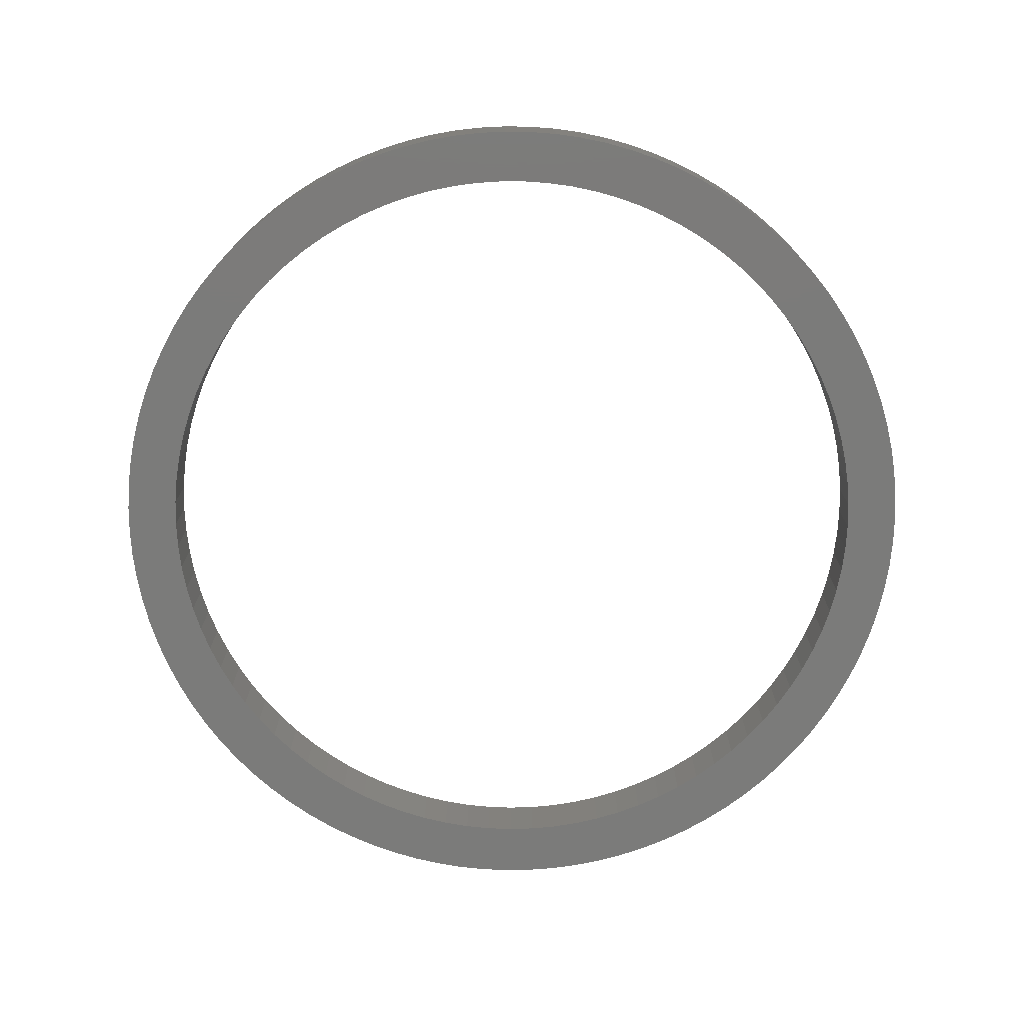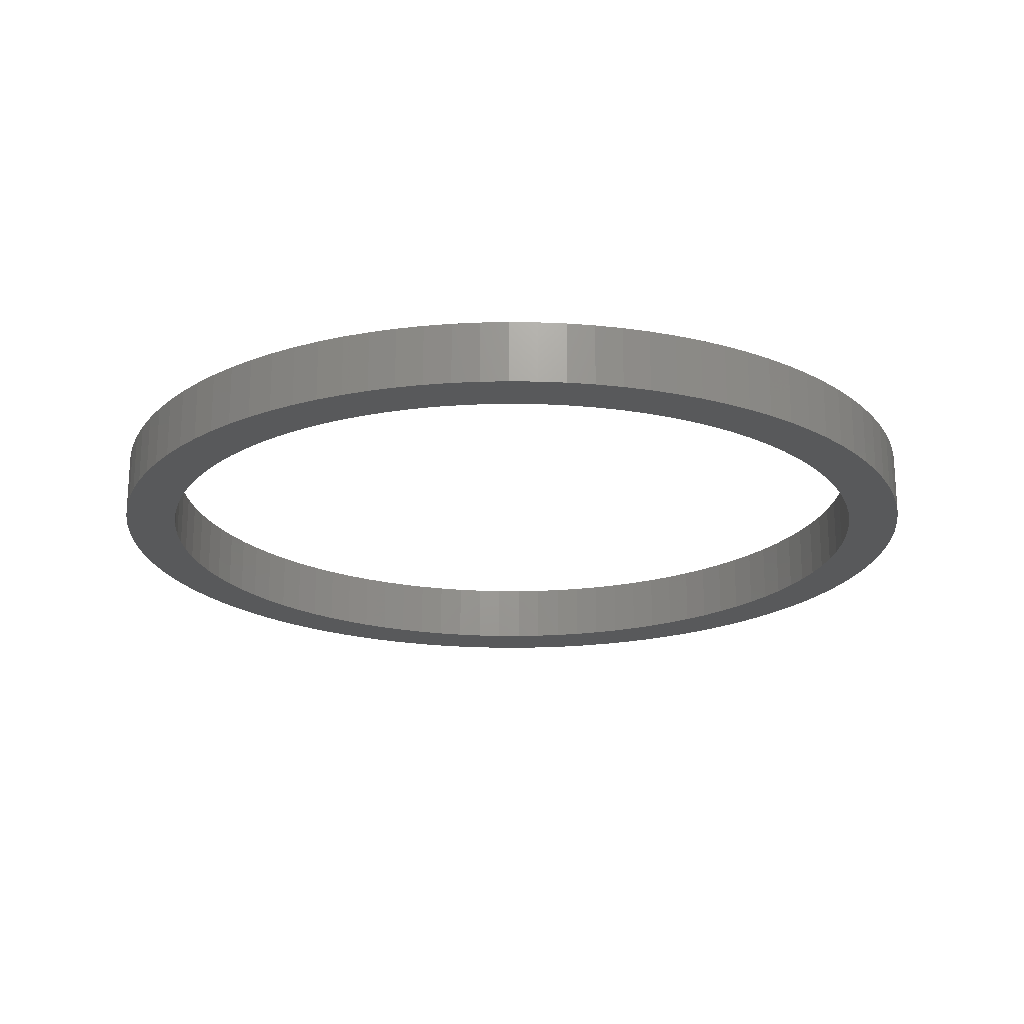
<metadata>
{"format":"stl","ext":"stl","renderer":"f3d","projection":"perspective","resolution":1024,"background":"white","views":[{"elev":-74.3,"azim":-39.9,"up":"+Z"},{"elev":-20.6,"azim":104.9,"up":"+Z"}]}
</metadata>
<code>
# stl→obj: 384 verts, 768 faces
v 0.978 0.06216 0
v 0.98 0 0.14
v 0.98 0 0
v 0.978 0.06216 0.14
v 0.9721 0.1241 0
v 0.9721 0.1241 0.14
v 0.9623 0.1855 0
v 0.9623 0.1855 0.14
v 0.9486 0.2461 0
v 0.9486 0.2461 0.14
v 0.9311 0.3058 0
v 0.9311 0.3058 0.14
v 0.9098 0.3642 0
v 0.9098 0.3642 0.14
v 0.8849 0.4212 0
v 0.8849 0.4212 0.14
v 0.8564 0.4765 0
v 0.8564 0.4765 0.14
v 0.8244 0.5298 0
v 0.8244 0.5298 0.14
v 0.7892 0.581 0
v 0.7892 0.581 0.14
v 0.7507 0.6299 0
v 0.7507 0.6299 0.14
v 0.7093 0.6763 0
v 0.7093 0.6763 0.14
v 0.6649 0.7199 0
v 0.6649 0.7199 0.14
v 0.6179 0.7606 0
v 0.6179 0.7606 0.14
v 0.5685 0.7983 0
v 0.5685 0.7983 0.14
v 0.5167 0.8327 0
v 0.5167 0.8327 0.14
v 0.4628 0.8638 0
v 0.4628 0.8638 0.14
v 0.4071 0.8914 0
v 0.4071 0.8914 0.14
v 0.3497 0.9155 0
v 0.3497 0.9155 0.14
v 0.291 0.9358 0
v 0.291 0.9358 0.14
v 0.231 0.9524 0
v 0.231 0.9524 0.14
v 0.1702 0.9651 0
v 0.1702 0.9651 0.14
v 0.1086 0.974 0.14
v 0.1086 0.974 0
v 0.04663 0.9789 0
v 0.04663 0.9789 0.14
v -0.01555 0.9799 0.14
v -0.01555 0.9799 0
v -0.07766 0.9769 0
v -0.07766 0.9769 0.14
v -0.1395 0.97 0
v -0.1395 0.97 0.14
v -0.2007 0.9592 0.14
v -0.2007 0.9592 0
v -0.2611 0.9446 0
v -0.2611 0.9446 0.14
v -0.3205 0.9261 0
v -0.3205 0.9261 0.14
v -0.3786 0.9039 0
v -0.3786 0.9039 0.14
v -0.4352 0.8781 0
v -0.4352 0.8781 0.14
v -0.49 0.8487 0
v -0.49 0.8487 0.14
v -0.5428 0.8159 0
v -0.5428 0.8159 0.14
v -0.5935 0.7798 0
v -0.5935 0.7798 0.14
v -0.6418 0.7406 0
v -0.6418 0.7406 0.14
v -0.6874 0.6984 0
v -0.6874 0.6984 0.14
v -0.7304 0.6534 0
v -0.7304 0.6534 0.14
v -0.7703 0.6058 0
v -0.7703 0.6058 0.14
v -0.8072 0.5557 0
v -0.8072 0.5557 0.14
v -0.8408 0.5034 0
v -0.8408 0.5034 0.14
v -0.8711 0.4491 0.14
v -0.8711 0.4491 0
v -0.8978 0.3929 0.14
v -0.8978 0.3929 0
v -0.9209 0.3352 0
v -0.9209 0.3352 0.14
v -0.9403 0.2761 0
v -0.9403 0.2761 0.14
v -0.9559 0.2159 0
v -0.9559 0.2159 0.14
v -0.9677 0.1548 0.14
v -0.9677 0.1548 0
v -0.9756 0.09315 0
v -0.9756 0.09315 0.14
v -0.9795 0.03109 0
v -0.9795 0.03109 0.14
v -0.9795 -0.03109 0
v -0.9795 -0.03109 0.14
v -0.9756 -0.09315 0.14
v -0.9756 -0.09315 0
v -0.9677 -0.1548 0
v -0.9677 -0.1548 0.14
v -0.9559 -0.2159 0
v -0.9559 -0.2159 0.14
v -0.9403 -0.2761 0
v -0.9403 -0.2761 0.14
v -0.9209 -0.3352 0.14
v -0.9209 -0.3352 0
v -0.8978 -0.3929 0
v -0.8978 -0.3929 0.14
v -0.8711 -0.4491 0
v -0.8711 -0.4491 0.14
v -0.8408 -0.5034 0
v -0.8408 -0.5034 0.14
v -0.8072 -0.5557 0.14
v -0.8072 -0.5557 0
v -0.7703 -0.6058 0
v -0.7703 -0.6058 0.14
v -0.7304 -0.6534 0.14
v -0.7304 -0.6534 0
v -0.6874 -0.6984 0
v -0.6874 -0.6984 0.14
v -0.6418 -0.7406 0.14
v -0.6418 -0.7406 0
v -0.5935 -0.7798 0.14
v -0.5935 -0.7798 0
v -0.5428 -0.8159 0
v -0.5428 -0.8159 0.14
v -0.49 -0.8487 0
v -0.49 -0.8487 0.14
v -0.4352 -0.8781 0
v -0.4352 -0.8781 0.14
v -0.3786 -0.9039 0.14
v -0.3786 -0.9039 0
v -0.3205 -0.9261 0
v -0.3205 -0.9261 0.14
v -0.2611 -0.9446 0
v -0.2611 -0.9446 0.14
v -0.2007 -0.9592 0
v -0.2007 -0.9592 0.14
v -0.1395 -0.97 0
v -0.1395 -0.97 0.14
v -0.07766 -0.9769 0
v -0.07766 -0.9769 0.14
v -0.01555 -0.9799 0.14
v -0.01555 -0.9799 0
v 0.04663 -0.9789 0
v 0.04663 -0.9789 0.14
v 0.1086 -0.974 0
v 0.1086 -0.974 0.14
v 0.1702 -0.9651 0.14
v 0.1702 -0.9651 0
v 0.231 -0.9524 0
v 0.231 -0.9524 0.14
v 0.291 -0.9358 0.14
v 0.291 -0.9358 0
v 0.3497 -0.9155 0
v 0.3497 -0.9155 0.14
v 0.4071 -0.8914 0.14
v 0.4071 -0.8914 0
v 0.4628 -0.8638 0.14
v 0.4628 -0.8638 0
v 0.5167 -0.8327 0.14
v 0.5167 -0.8327 0
v 0.5685 -0.7983 0
v 0.5685 -0.7983 0.14
v 0.6179 -0.7606 0.14
v 0.6179 -0.7606 0
v 0.6649 -0.7199 0
v 0.6649 -0.7199 0.14
v 0.7093 -0.6763 0
v 0.7093 -0.6763 0.14
v 0.7507 -0.6299 0
v 0.7507 -0.6299 0.14
v 0.7892 -0.581 0.14
v 0.7892 -0.581 0
v 0.8244 -0.5298 0.14
v 0.8244 -0.5298 0
v 0.8564 -0.4765 0.14
v 0.8564 -0.4765 0
v 0.8849 -0.4212 0.14
v 0.8849 -0.4212 0
v 0.9098 -0.3642 0
v 0.9098 -0.3642 0.14
v 0.9311 -0.3058 0.14
v 0.9311 -0.3058 0
v 0.9486 -0.2461 0
v 0.9486 -0.2461 0.14
v 0.9623 -0.1855 0
v 0.9623 -0.1855 0.14
v 0.9721 -0.1241 0
v 0.9721 -0.1241 0.14
v 0.978 -0.06216 0.14
v 0.978 -0.06216 0
v 0.858 0.05806 0
v 0.86 0 0
v 0.86 0 0.14
v 0.858 0.05806 0.14
v 0.8522 0.1159 0
v 0.8522 0.1159 0.14
v 0.8424 0.1731 0
v 0.8424 0.1731 0.14
v 0.8288 0.2296 0
v 0.8288 0.2296 0.14
v 0.8114 0.285 0
v 0.8114 0.285 0.14
v 0.7903 0.3391 0
v 0.7903 0.3391 0.14
v 0.7656 0.3917 0
v 0.7656 0.3917 0.14
v 0.7374 0.4425 0
v 0.7374 0.4425 0.14
v 0.7059 0.4913 0
v 0.7059 0.4913 0.14
v 0.6711 0.5378 0.14
v 0.6711 0.5378 0
v 0.6332 0.5819 0
v 0.6332 0.5819 0.14
v 0.5925 0.6233 0
v 0.5925 0.6233 0.14
v 0.5491 0.6619 0
v 0.5491 0.6619 0.14
v 0.5031 0.6975 0
v 0.5031 0.6975 0.14
v 0.4549 0.7298 0
v 0.4549 0.7298 0.14
v 0.4046 0.7589 0
v 0.4046 0.7589 0.14
v 0.3524 0.7845 0
v 0.3524 0.7845 0.14
v 0.2987 0.8065 0
v 0.2987 0.8065 0.14
v 0.2436 0.8248 0
v 0.2436 0.8248 0.14
v 0.1873 0.8394 0
v 0.1873 0.8394 0.14
v 0.1302 0.8501 0.14
v 0.1302 0.8501 0
v 0.07254 0.8569 0
v 0.07254 0.8569 0.14
v 0.01452 0.8599 0.14
v 0.01452 0.8599 0
v -0.04356 0.8589 0
v -0.04356 0.8589 0.14
v -0.1014 0.854 0
v -0.1014 0.854 0.14
v -0.1589 0.8452 0.14
v -0.1589 0.8452 0
v -0.2156 0.8325 0
v -0.2156 0.8325 0.14
v -0.2713 0.8161 0
v -0.2713 0.8161 0.14
v -0.3257 0.7959 0
v -0.3257 0.7959 0.14
v -0.3787 0.7721 0
v -0.3787 0.7721 0.14
v -0.43 0.7448 0
v -0.43 0.7448 0.14
v -0.4793 0.7141 0
v -0.4793 0.7141 0.14
v -0.5264 0.6801 0
v -0.5264 0.6801 0.14
v -0.5711 0.643 0
v -0.5711 0.643 0.14
v -0.6132 0.603 0
v -0.6132 0.603 0.14
v -0.6525 0.5602 0
v -0.6525 0.5602 0.14
v -0.6889 0.5149 0
v -0.6889 0.5149 0.14
v -0.722 0.4672 0
v -0.722 0.4672 0.14
v -0.7519 0.4174 0
v -0.7519 0.4174 0.14
v -0.7784 0.3656 0
v -0.7784 0.3656 0.14
v -0.8013 0.3123 0
v -0.8013 0.3123 0.14
v -0.8206 0.2575 0
v -0.8206 0.2575 0.14
v -0.8361 0.2015 0
v -0.8361 0.2015 0.14
v -0.8478 0.1446 0
v -0.8478 0.1446 0.14
v -0.8556 0.087 0
v -0.8556 0.087 0.14
v -0.8595 0.02905 0
v -0.8595 0.02905 0.14
v -0.8595 -0.02905 0
v -0.8595 -0.02905 0.14
v -0.8556 -0.087 0
v -0.8556 -0.087 0.14
v -0.8478 -0.1446 0
v -0.8478 -0.1446 0.14
v -0.8361 -0.2015 0.14
v -0.8361 -0.2015 0
v -0.8206 -0.2575 0
v -0.8206 -0.2575 0.14
v -0.8013 -0.3123 0
v -0.8013 -0.3123 0.14
v -0.7784 -0.3656 0
v -0.7784 -0.3656 0.14
v -0.7519 -0.4174 0
v -0.7519 -0.4174 0.14
v -0.722 -0.4672 0.14
v -0.722 -0.4672 0
v -0.6889 -0.5149 0
v -0.6889 -0.5149 0.14
v -0.6525 -0.5602 0
v -0.6525 -0.5602 0.14
v -0.6132 -0.603 0.14
v -0.6132 -0.603 0
v -0.5711 -0.643 0
v -0.5711 -0.643 0.14
v -0.5264 -0.6801 0
v -0.5264 -0.6801 0.14
v -0.4793 -0.7141 0.14
v -0.4793 -0.7141 0
v -0.43 -0.7448 0
v -0.43 -0.7448 0.14
v -0.3787 -0.7721 0
v -0.3787 -0.7721 0.14
v -0.3257 -0.7959 0.14
v -0.3257 -0.7959 0
v -0.2713 -0.8161 0
v -0.2713 -0.8161 0.14
v -0.2156 -0.8325 0
v -0.2156 -0.8325 0.14
v -0.1589 -0.8452 0
v -0.1589 -0.8452 0.14
v -0.1014 -0.854 0.14
v -0.1014 -0.854 0
v -0.04356 -0.8589 0
v -0.04356 -0.8589 0.14
v 0.01452 -0.8599 0.14
v 0.01452 -0.8599 0
v 0.07254 -0.8569 0.14
v 0.07254 -0.8569 0
v 0.1302 -0.8501 0
v 0.1302 -0.8501 0.14
v 0.1873 -0.8394 0
v 0.1873 -0.8394 0.14
v 0.2436 -0.8248 0
v 0.2436 -0.8248 0.14
v 0.2987 -0.8065 0
v 0.2987 -0.8065 0.14
v 0.3524 -0.7845 0
v 0.3524 -0.7845 0.14
v 0.4046 -0.7589 0.14
v 0.4046 -0.7589 0
v 0.4549 -0.7298 0
v 0.4549 -0.7298 0.14
v 0.5031 -0.6975 0.14
v 0.5031 -0.6975 0
v 0.5491 -0.6619 0.14
v 0.5491 -0.6619 0
v 0.5925 -0.6233 0
v 0.5925 -0.6233 0.14
v 0.6332 -0.5819 0.14
v 0.6332 -0.5819 0
v 0.6711 -0.5378 0.14
v 0.6711 -0.5378 0
v 0.7059 -0.4913 0
v 0.7059 -0.4913 0.14
v 0.7374 -0.4425 0.14
v 0.7374 -0.4425 0
v 0.7656 -0.3917 0
v 0.7656 -0.3917 0.14
v 0.7903 -0.3391 0.14
v 0.7903 -0.3391 0
v 0.8114 -0.285 0.14
v 0.8114 -0.285 0
v 0.8288 -0.2296 0
v 0.8288 -0.2296 0.14
v 0.8424 -0.1731 0
v 0.8424 -0.1731 0.14
v 0.8522 -0.1159 0
v 0.8522 -0.1159 0.14
v 0.858 -0.05806 0
v 0.858 -0.05806 0.14
f 1 2 3
f 1 4 2
f 5 6 4
f 5 4 1
f 7 8 6
f 7 6 5
f 9 10 8
f 9 8 7
f 11 12 10
f 11 10 9
f 13 14 12
f 13 12 11
f 15 16 14
f 15 14 13
f 17 18 16
f 17 16 15
f 19 20 18
f 19 18 17
f 21 22 20
f 21 20 19
f 23 24 22
f 23 22 21
f 25 26 24
f 25 24 23
f 27 28 26
f 27 26 25
f 29 30 28
f 29 28 27
f 31 32 30
f 31 30 29
f 33 34 32
f 33 32 31
f 35 36 34
f 35 34 33
f 37 38 36
f 37 36 35
f 39 40 38
f 39 38 37
f 41 42 40
f 41 40 39
f 43 44 42
f 43 42 41
f 45 46 44
f 45 47 46
f 45 44 43
f 48 47 45
f 49 50 47
f 49 51 50
f 49 47 48
f 52 51 49
f 53 51 52
f 53 54 51
f 55 54 53
f 55 56 54
f 55 57 56
f 58 57 55
f 59 57 58
f 59 60 57
f 61 60 59
f 61 62 60
f 63 62 61
f 63 64 62
f 65 64 63
f 65 66 64
f 67 68 66
f 67 66 65
f 69 70 68
f 69 68 67
f 71 72 70
f 71 70 69
f 73 74 72
f 73 72 71
f 75 76 74
f 75 74 73
f 77 78 76
f 77 76 75
f 79 80 78
f 79 78 77
f 81 82 80
f 81 80 79
f 83 84 82
f 83 85 84
f 83 82 81
f 86 87 85
f 86 85 83
f 88 87 86
f 89 90 87
f 89 87 88
f 91 92 90
f 91 90 89
f 93 94 92
f 93 95 94
f 93 92 91
f 96 95 93
f 97 98 95
f 97 95 96
f 99 100 98
f 99 98 97
f 101 102 100
f 101 103 102
f 101 100 99
f 104 103 101
f 105 103 104
f 105 106 103
f 107 106 105
f 107 108 106
f 109 108 107
f 109 110 108
f 109 111 110
f 112 111 109
f 113 111 112
f 113 114 111
f 115 114 113
f 115 116 114
f 117 116 115
f 117 118 116
f 117 119 118
f 120 119 117
f 121 119 120
f 121 122 119
f 121 123 122
f 124 123 121
f 125 123 124
f 125 126 123
f 125 127 126
f 128 127 125
f 128 129 127
f 130 129 128
f 131 129 130
f 131 132 129
f 133 132 131
f 133 134 132
f 135 136 134
f 135 137 136
f 135 134 133
f 138 137 135
f 139 140 137
f 139 137 138
f 141 142 140
f 141 140 139
f 143 144 142
f 143 142 141
f 145 146 144
f 145 144 143
f 147 148 146
f 147 149 148
f 147 146 145
f 150 149 147
f 151 149 150
f 151 152 149
f 153 152 151
f 153 154 152
f 153 155 154
f 156 155 153
f 157 155 156
f 157 158 155
f 157 159 158
f 160 159 157
f 161 159 160
f 161 162 159
f 161 163 162
f 164 163 161
f 164 165 163
f 166 165 164
f 166 167 165
f 168 167 166
f 169 167 168
f 169 170 167
f 169 171 170
f 172 171 169
f 173 171 172
f 173 174 171
f 175 174 173
f 175 176 174
f 177 176 175
f 177 178 176
f 177 179 178
f 180 179 177
f 180 181 179
f 182 181 180
f 182 183 181
f 184 183 182
f 184 185 183
f 186 185 184
f 187 185 186
f 187 188 185
f 187 189 188
f 190 189 187
f 191 189 190
f 191 192 189
f 193 192 191
f 193 194 192
f 195 194 193
f 195 196 194
f 195 197 196
f 198 197 195
f 3 197 198
f 3 2 197
f 199 200 201
f 199 201 202
f 203 202 204
f 203 199 202
f 205 203 204
f 205 204 206
f 207 205 206
f 207 206 208
f 209 208 210
f 209 207 208
f 211 210 212
f 211 209 210
f 213 212 214
f 213 211 212
f 215 214 216
f 215 213 214
f 217 216 218
f 217 218 219
f 217 215 216
f 220 217 219
f 221 219 222
f 221 220 219
f 223 222 224
f 223 221 222
f 225 224 226
f 225 223 224
f 227 226 228
f 227 225 226
f 229 228 230
f 229 227 228
f 231 230 232
f 231 229 230
f 233 232 234
f 233 231 232
f 235 234 236
f 235 233 234
f 237 236 238
f 237 235 236
f 239 238 240
f 239 240 241
f 239 237 238
f 242 239 241
f 243 241 244
f 243 244 245
f 243 242 241
f 246 243 245
f 247 245 248
f 247 246 245
f 249 248 250
f 249 250 251
f 249 247 248
f 252 249 251
f 253 251 254
f 253 252 251
f 255 253 254
f 255 254 256
f 257 255 256
f 257 256 258
f 259 257 258
f 259 258 260
f 261 259 260
f 261 260 262
f 263 261 262
f 263 262 264
f 265 263 264
f 265 264 266
f 267 265 266
f 267 266 268
f 269 267 268
f 269 268 270
f 271 269 270
f 271 270 272
f 273 272 274
f 273 271 272
f 275 274 276
f 275 273 274
f 277 276 278
f 277 275 276
f 279 278 280
f 279 277 278
f 281 280 282
f 281 279 280
f 283 282 284
f 283 281 282
f 285 284 286
f 285 283 284
f 287 286 288
f 287 285 286
f 289 288 290
f 289 287 288
f 291 290 292
f 291 289 290
f 293 292 294
f 293 291 292
f 295 294 296
f 295 293 294
f 297 296 298
f 297 298 299
f 297 295 296
f 300 297 299
f 301 299 302
f 301 300 299
f 303 302 304
f 303 301 302
f 305 304 306
f 305 303 304
f 307 305 306
f 307 306 308
f 307 308 309
f 310 307 309
f 311 310 309
f 311 309 312
f 313 311 312
f 313 312 314
f 313 314 315
f 316 313 315
f 317 316 315
f 317 315 318
f 319 317 318
f 319 318 320
f 319 320 321
f 322 319 321
f 323 322 321
f 323 321 324
f 325 323 324
f 325 324 326
f 325 326 327
f 328 325 327
f 329 328 327
f 329 327 330
f 331 329 330
f 331 330 332
f 333 331 332
f 333 332 334
f 333 334 335
f 336 333 335
f 337 336 335
f 337 335 338
f 337 338 339
f 340 337 339
f 340 339 341
f 342 340 341
f 343 341 344
f 343 342 341
f 345 344 346
f 345 343 344
f 347 346 348
f 347 345 346
f 349 348 350
f 349 347 348
f 351 350 352
f 351 352 353
f 351 349 350
f 354 351 353
f 355 353 356
f 355 356 357
f 355 354 353
f 358 355 357
f 358 357 359
f 360 358 359
f 361 360 359
f 361 359 362
f 361 362 363
f 364 361 363
f 364 363 365
f 366 364 365
f 367 366 365
f 367 365 368
f 367 368 369
f 370 367 369
f 371 370 369
f 371 369 372
f 371 372 373
f 374 371 373
f 374 373 375
f 376 374 375
f 377 376 375
f 377 375 378
f 379 377 378
f 379 378 380
f 381 379 380
f 381 380 382
f 383 381 382
f 383 382 384
f 200 383 384
f 200 384 201
f 316 125 124
f 317 125 316
f 317 128 125
f 313 316 124
f 313 124 121
f 319 128 317
f 319 130 128
f 311 313 121
f 311 121 120
f 322 130 319
f 322 131 130
f 310 311 120
f 310 120 117
f 323 131 322
f 323 133 131
f 323 135 133
f 307 310 117
f 307 117 115
f 325 135 323
f 325 138 135
f 305 307 115
f 305 115 113
f 328 138 325
f 328 139 138
f 303 305 113
f 303 113 112
f 329 139 328
f 329 141 139
f 301 303 112
f 301 112 109
f 331 141 329
f 331 143 141
f 300 301 109
f 300 109 107
f 333 145 143
f 333 143 331
f 297 107 105
f 297 300 107
f 336 147 145
f 336 145 333
f 295 105 104
f 295 297 105
f 337 150 147
f 337 147 336
f 293 295 104
f 293 101 99
f 293 104 101
f 340 151 150
f 340 150 337
f 291 99 97
f 291 293 99
f 342 151 340
f 342 153 151
f 289 97 96
f 289 291 97
f 343 153 342
f 343 156 153
f 287 96 93
f 287 289 96
f 345 156 343
f 345 157 156
f 285 93 91
f 285 287 93
f 347 157 345
f 347 160 157
f 283 91 89
f 283 285 91
f 349 160 347
f 349 161 160
f 281 89 88
f 281 283 89
f 351 164 161
f 351 161 349
f 279 281 88
f 279 88 86
f 354 164 351
f 354 166 164
f 277 279 86
f 277 86 83
f 355 166 354
f 355 168 166
f 275 277 83
f 81 275 83
f 169 168 355
f 358 169 355
f 273 275 81
f 79 273 81
f 172 169 358
f 360 172 358
f 271 273 79
f 77 271 79
f 173 172 360
f 361 173 360
f 269 271 77
f 75 269 77
f 175 173 361
f 364 175 361
f 267 269 75
f 73 267 75
f 177 175 364
f 366 177 364
f 265 267 73
f 71 265 73
f 180 177 366
f 367 180 366
f 263 265 71
f 69 263 71
f 182 180 367
f 370 182 367
f 261 263 69
f 67 261 69
f 184 182 370
f 184 370 371
f 65 261 67
f 65 259 261
f 186 184 371
f 186 371 374
f 63 259 65
f 63 257 259
f 187 186 374
f 187 374 376
f 61 255 257
f 61 257 63
f 190 187 376
f 190 376 377
f 59 253 255
f 59 255 61
f 191 190 377
f 191 377 379
f 58 252 253
f 58 253 59
f 193 191 379
f 193 379 381
f 55 249 252
f 55 252 58
f 195 193 381
f 195 381 383
f 53 247 249
f 53 249 55
f 198 195 383
f 198 383 200
f 52 246 247
f 52 247 53
f 3 198 200
f 49 243 246
f 49 246 52
f 1 3 200
f 1 200 199
f 48 242 243
f 48 243 49
f 5 199 203
f 5 1 199
f 45 242 48
f 45 239 242
f 7 5 203
f 7 203 205
f 43 239 45
f 43 237 239
f 9 205 207
f 9 7 205
f 41 235 237
f 41 237 43
f 11 207 209
f 11 9 207
f 39 233 235
f 39 235 41
f 13 209 211
f 13 11 209
f 37 231 233
f 37 233 39
f 15 211 213
f 15 13 211
f 35 229 231
f 35 231 37
f 17 213 215
f 17 15 213
f 33 229 35
f 19 215 217
f 19 17 215
f 31 227 229
f 31 229 33
f 21 217 220
f 21 19 217
f 29 225 227
f 29 227 31
f 23 220 221
f 23 21 220
f 27 223 225
f 27 225 29
f 25 221 223
f 25 23 221
f 25 223 27
f 315 123 126
f 318 315 126
f 318 126 127
f 314 123 315
f 314 122 123
f 320 318 127
f 320 127 129
f 312 122 314
f 312 119 122
f 321 320 129
f 321 129 132
f 309 119 312
f 309 118 119
f 324 321 132
f 324 132 134
f 324 134 136
f 308 118 309
f 308 116 118
f 326 324 136
f 326 136 137
f 306 116 308
f 306 114 116
f 327 326 137
f 327 137 140
f 304 114 306
f 304 111 114
f 330 327 140
f 330 140 142
f 302 111 304
f 302 110 111
f 332 330 142
f 332 142 144
f 299 110 302
f 299 108 110
f 334 144 146
f 334 332 144
f 298 106 108
f 298 108 299
f 335 146 148
f 335 334 146
f 296 103 106
f 296 106 298
f 338 148 149
f 338 335 148
f 294 103 296
f 294 100 102
f 294 102 103
f 339 149 152
f 339 338 149
f 292 98 100
f 292 100 294
f 341 339 152
f 341 152 154
f 290 95 98
f 290 98 292
f 344 341 154
f 344 154 155
f 288 94 95
f 288 95 290
f 346 344 155
f 346 155 158
f 286 92 94
f 286 94 288
f 348 346 158
f 348 158 159
f 284 90 92
f 284 92 286
f 350 348 159
f 350 159 162
f 282 87 90
f 282 90 284
f 352 162 163
f 352 350 162
f 280 87 282
f 280 85 87
f 353 352 163
f 353 163 165
f 278 85 280
f 278 84 85
f 356 353 165
f 356 165 167
f 276 84 278
f 82 84 276
f 170 356 167
f 357 356 170
f 274 82 276
f 80 82 274
f 171 357 170
f 359 357 171
f 272 80 274
f 78 80 272
f 174 359 171
f 362 359 174
f 270 78 272
f 76 78 270
f 176 362 174
f 363 362 176
f 268 76 270
f 74 76 268
f 178 363 176
f 365 363 178
f 266 74 268
f 72 74 266
f 179 365 178
f 368 365 179
f 264 72 266
f 70 72 264
f 181 368 179
f 369 368 181
f 262 70 264
f 68 70 262
f 183 369 181
f 183 372 369
f 66 68 262
f 66 262 260
f 185 372 183
f 185 373 372
f 64 66 260
f 64 260 258
f 188 373 185
f 188 375 373
f 62 258 256
f 62 64 258
f 189 375 188
f 189 378 375
f 60 256 254
f 60 62 256
f 192 378 189
f 192 380 378
f 57 254 251
f 57 60 254
f 194 380 192
f 194 382 380
f 56 251 250
f 56 57 251
f 196 382 194
f 196 384 382
f 54 250 248
f 54 56 250
f 197 384 196
f 197 201 384
f 51 248 245
f 51 54 248
f 2 201 197
f 50 245 244
f 50 51 245
f 4 201 2
f 4 202 201
f 47 244 241
f 47 50 244
f 6 204 202
f 6 202 4
f 46 47 241
f 46 241 240
f 8 204 6
f 8 206 204
f 44 46 240
f 44 240 238
f 10 208 206
f 10 206 8
f 42 238 236
f 42 44 238
f 12 210 208
f 12 208 10
f 40 236 234
f 40 42 236
f 14 212 210
f 14 210 12
f 38 234 232
f 38 40 234
f 16 214 212
f 16 212 14
f 36 232 230
f 36 38 232
f 18 216 214
f 18 214 16
f 34 36 230
f 20 218 216
f 20 216 18
f 32 230 228
f 32 34 230
f 22 219 218
f 22 218 20
f 30 228 226
f 30 32 228
f 24 222 219
f 24 219 22
f 28 226 224
f 28 30 226
f 26 224 222
f 26 222 24
f 26 28 224

</code>
